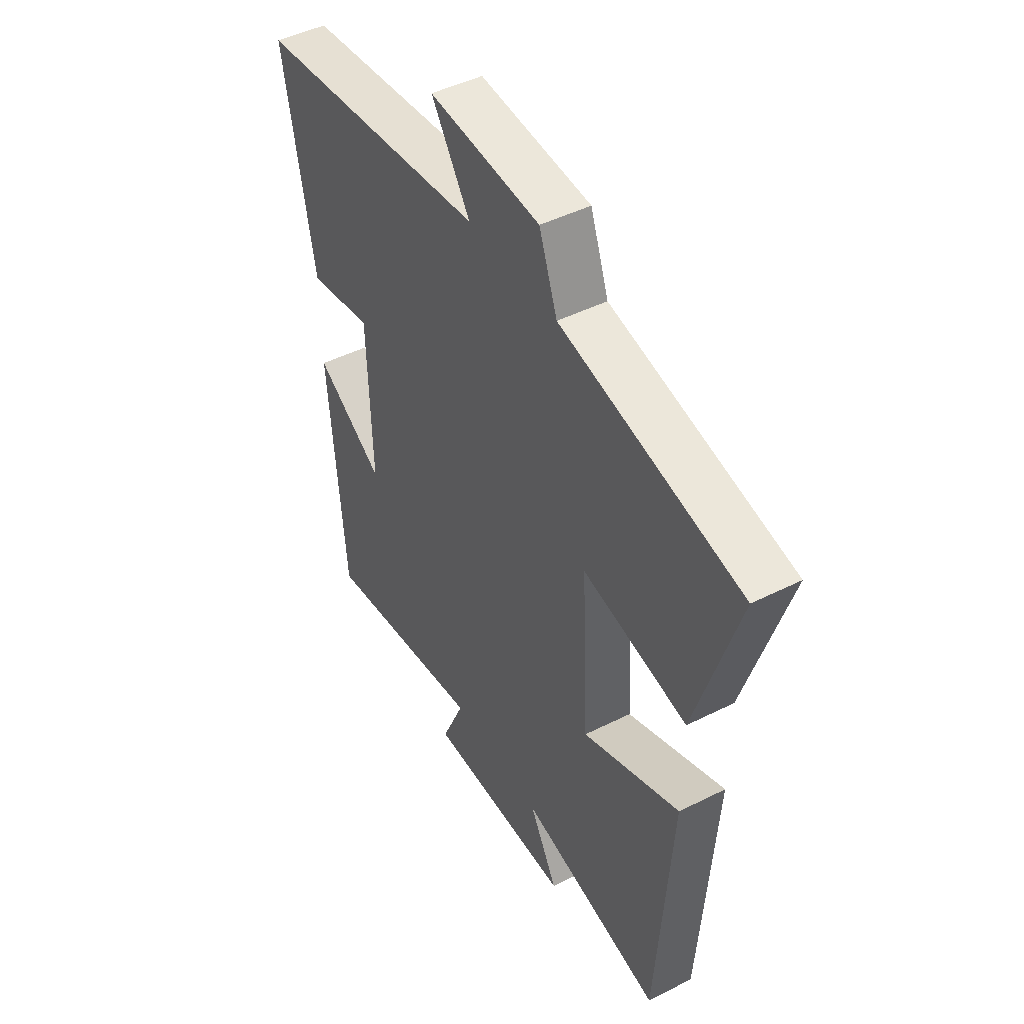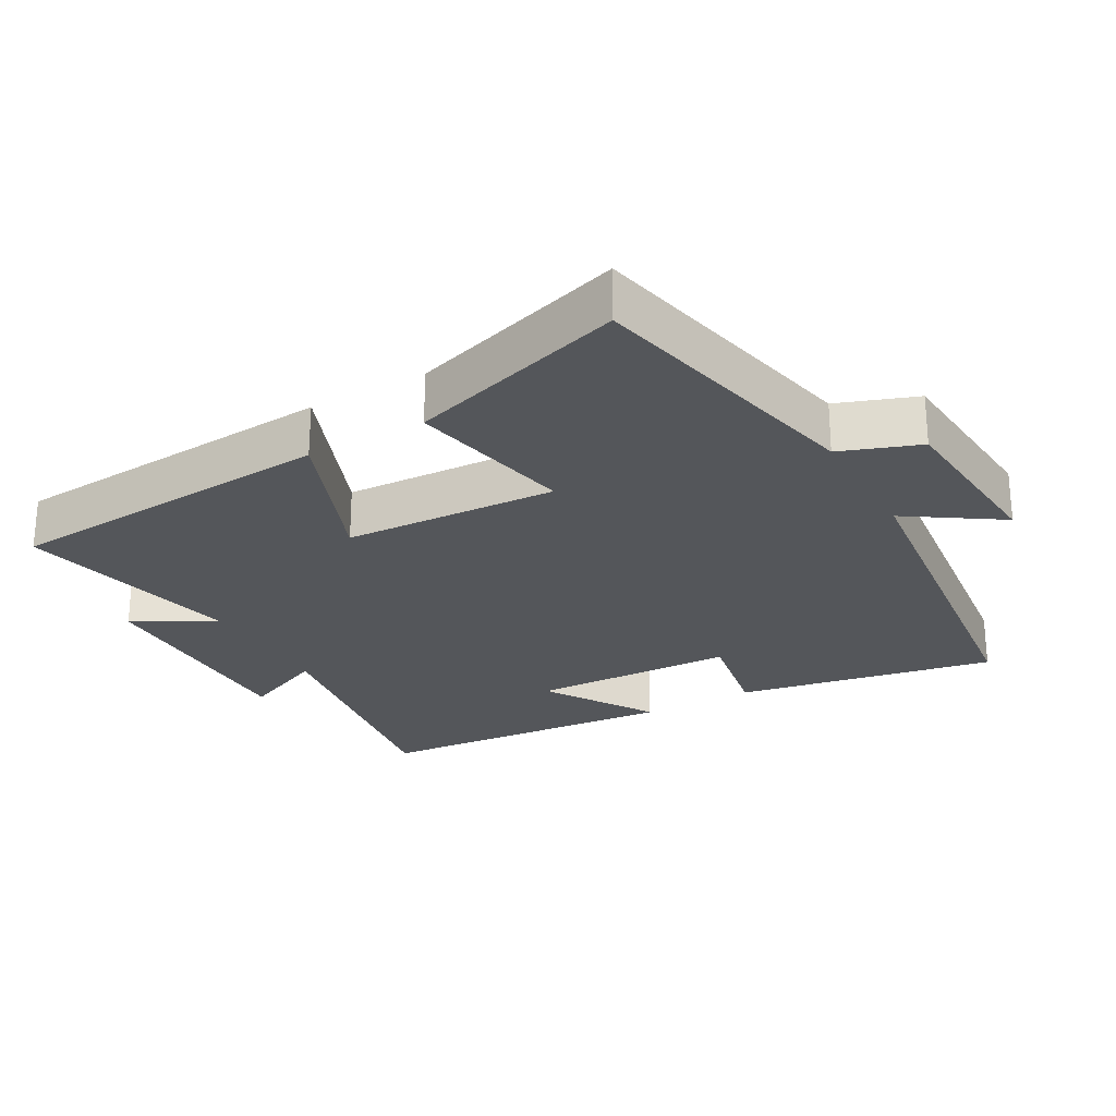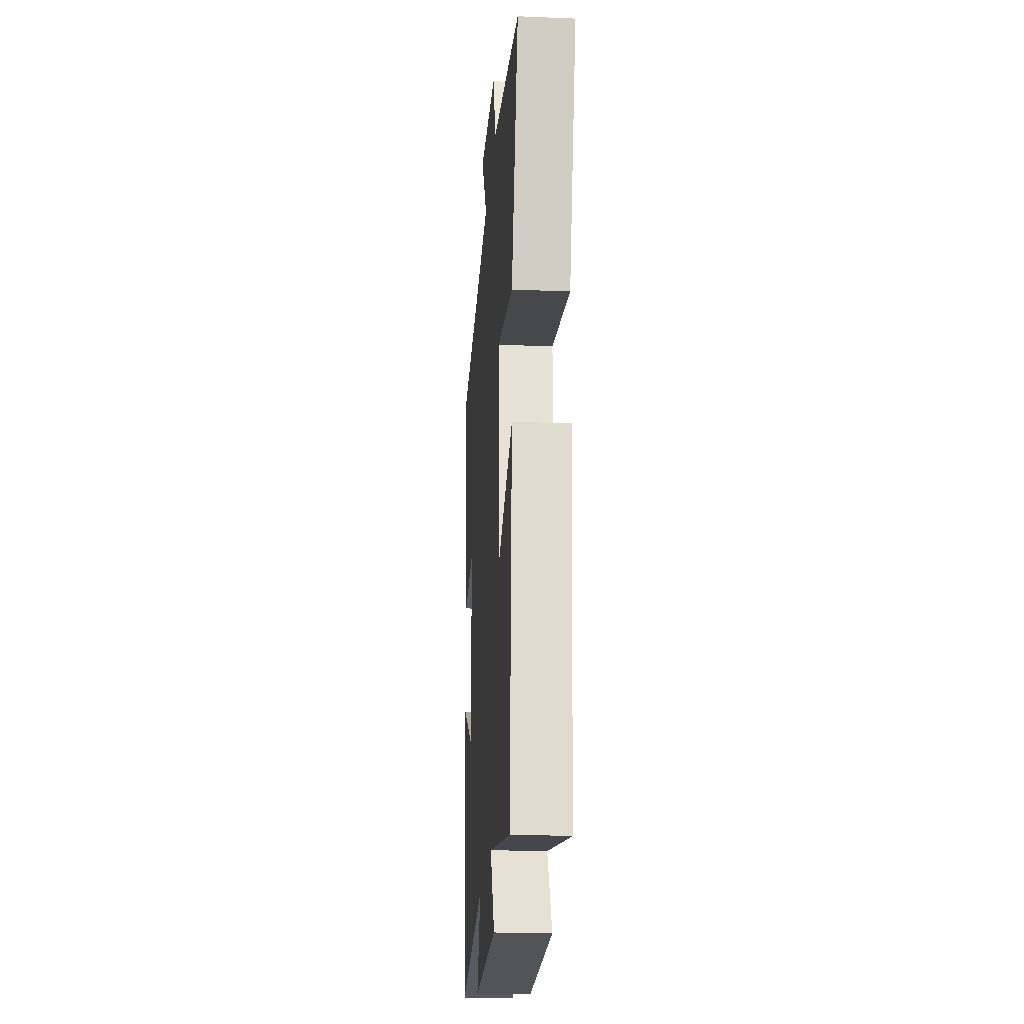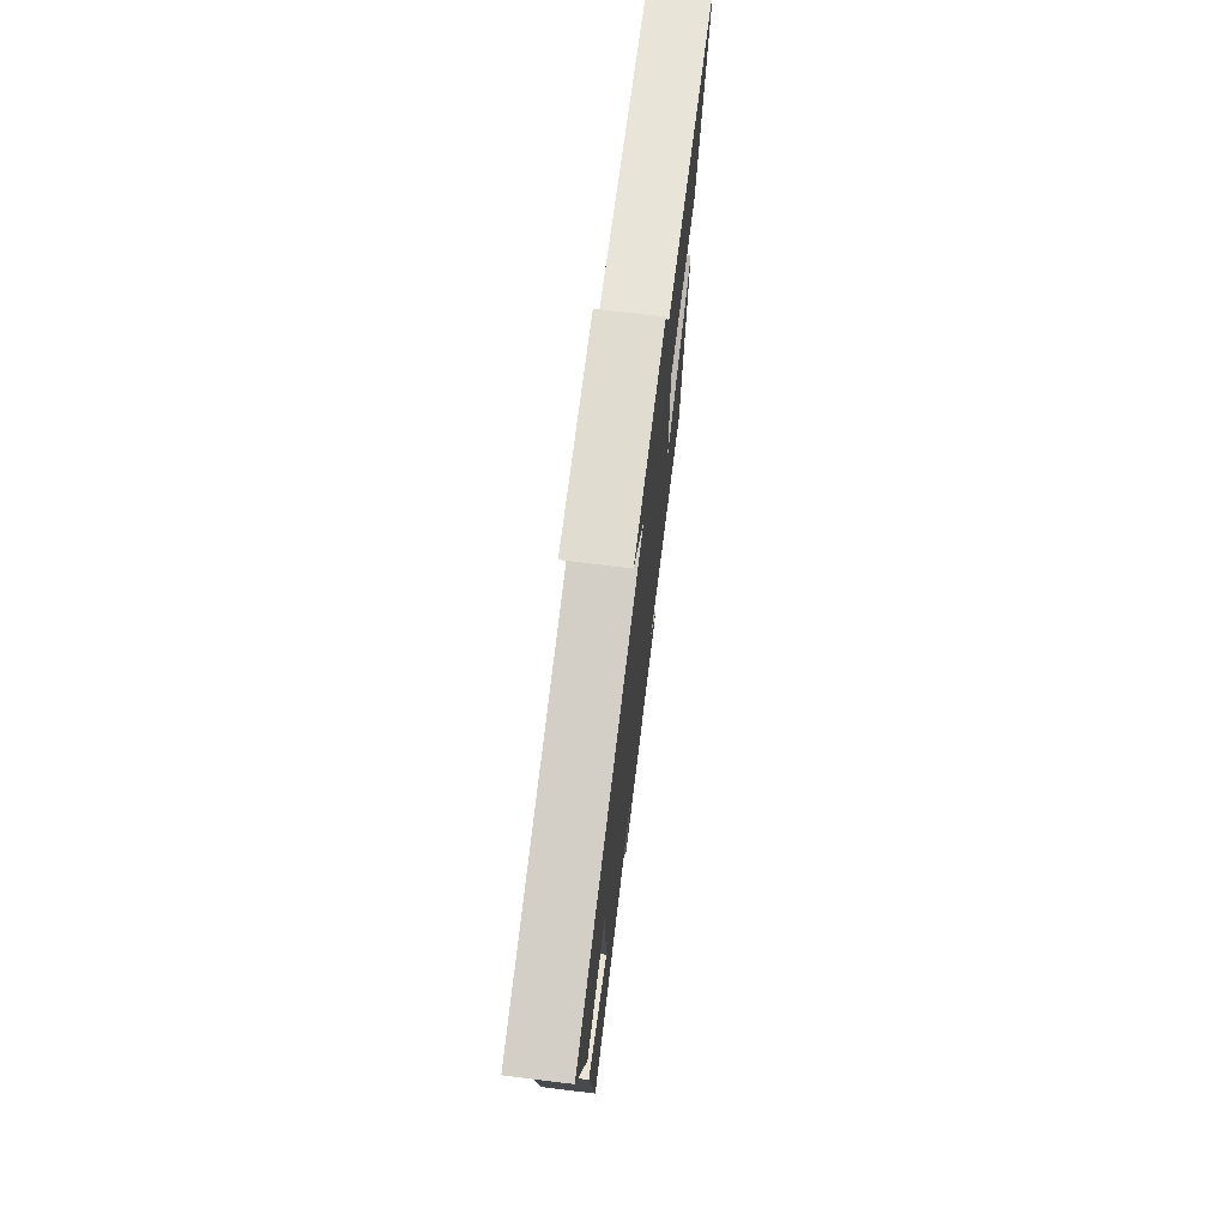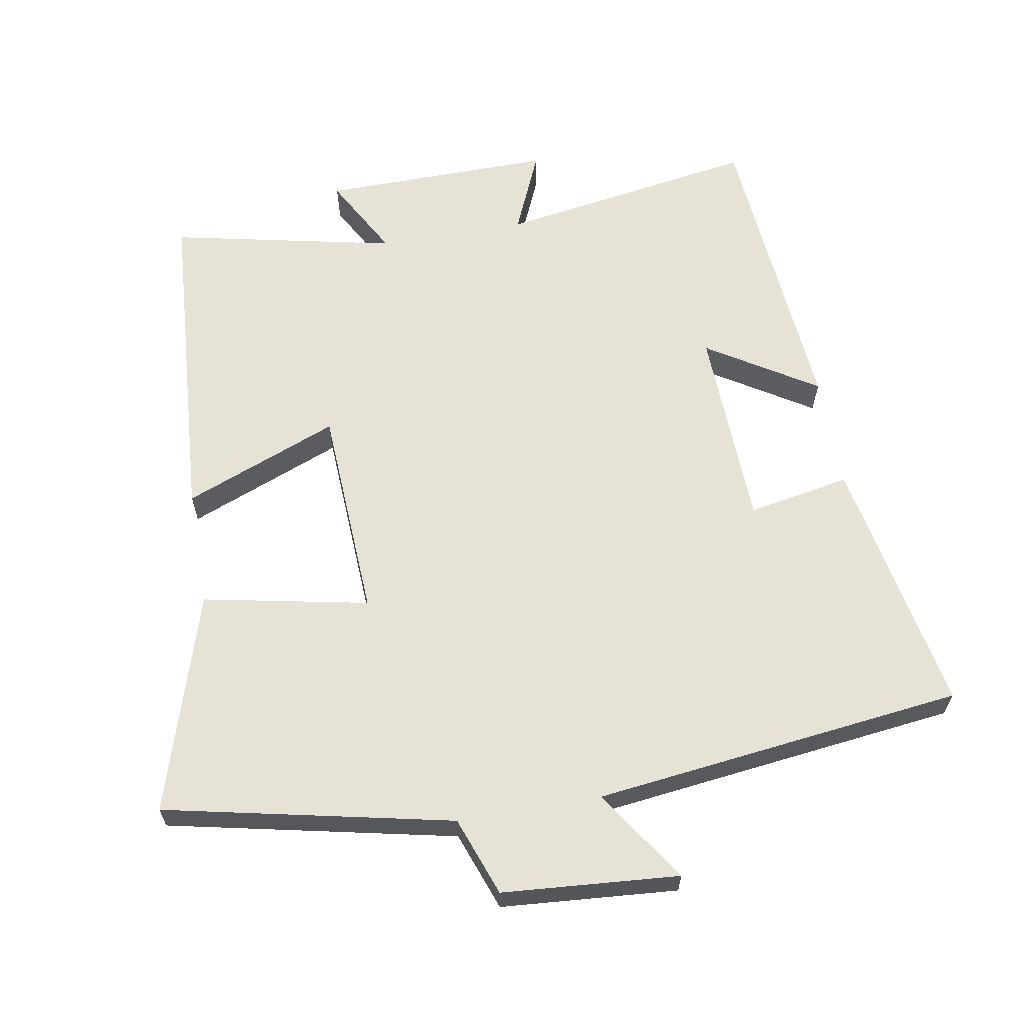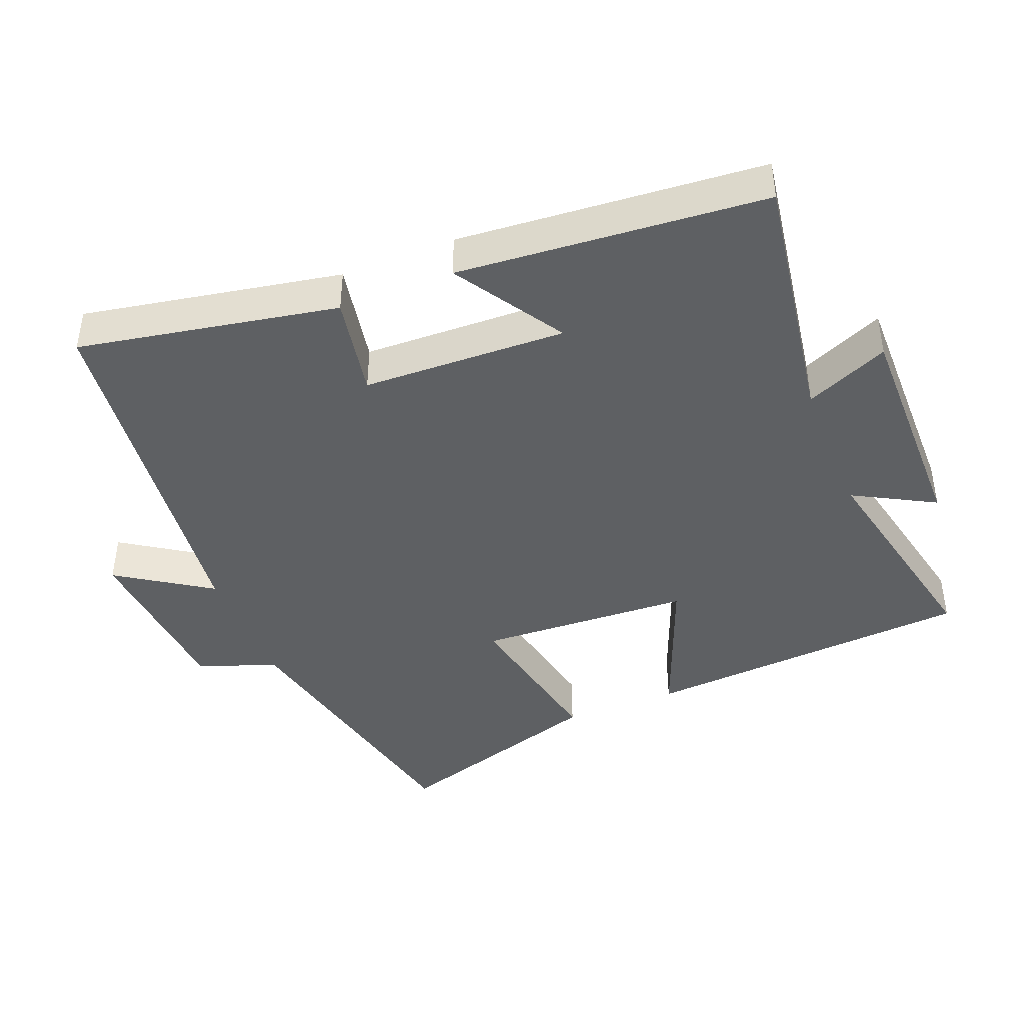
<metadata>
{"format":"obj","ext":"obj","renderer":"f3d","projection":"perspective","resolution":1024,"background":"white","views":[{"elev":46.3,"azim":-119.9,"up":"+Z"},{"elev":-25.5,"azim":-60.5,"up":"+Y"},{"elev":-22.8,"azim":-94.1,"up":"+Z"},{"elev":74.0,"azim":97.0,"up":"+Z"},{"elev":63.0,"azim":-9.9,"up":"+Y"},{"elev":-42.5,"azim":111.9,"up":"+Y"}]}
</metadata>
<code>
v -0.599 0.07 0.41
v -0.18 0.07 0.5
v -0.138 0.07 0.615
v 0.12 0.07 0.635
v 0.03 0.07 0.5
v 0.571 0.07 0.435
v 0.5 0.07 0.057
v 0.35 0.07 0.085
v 0.34 0.07 -0.213
v 0.5 0.07 -0.113
v 0.463 0.07 -0.561
v 0.084 0.07 -0.5
v 0.137 0.07 -0.622
v -0.201 0.07 -0.618
v -0.136 0.07 -0.5
v -0.466 0.07 -0.57
v -0.5 0.07 -0.084
v -0.274 0.07 -0.174
v -0.258 0.07 0.138
v -0.5 0.07 0.09
v -0.599 0 0.41
v -0.18 0 0.5
v -0.138 0 0.615
v 0.12 0 0.635
v 0.03 0 0.5
v 0.571 0 0.435
v 0.5 0 0.057
v 0.35 0 0.085
v 0.34 0 -0.213
v 0.5 0 -0.113
v 0.463 0 -0.561
v 0.084 0 -0.5
v 0.137 0 -0.622
v -0.201 0 -0.618
v -0.136 0 -0.5
v -0.466 0 -0.57
v -0.5 0 -0.084
v -0.274 0 -0.174
v -0.258 0 0.138
v -0.5 0 0.09
f 19 20 1 2
f 18 19 2 3
f 15 16 17 18
f 15 18 3
f 12 13 14 15
f 12 15 3
f 9 10 11 12
f 8 9 12 3
f 5 6 7 8
f 5 8 3
f 3 4 5
f 22 21 40 39
f 23 22 39 38
f 38 37 36 35
f 23 38 35
f 35 34 33 32
f 23 35 32
f 32 31 30 29
f 23 32 29 28
f 28 27 26 25
f 23 28 25
f 25 24 23
f 1 21 22 2
f 2 22 23 3
f 3 23 24 4
f 4 24 25 5
f 5 25 26 6
f 6 26 27 7
f 7 27 28 8
f 8 28 29 9
f 9 29 30 10
f 10 30 31 11
f 11 31 32 12
f 12 32 33 13
f 13 33 34 14
f 14 34 35 15
f 15 35 36 16
f 16 36 37 17
f 17 37 38 18
f 18 38 39 19
f 19 39 40 20
f 20 40 21 1

</code>
